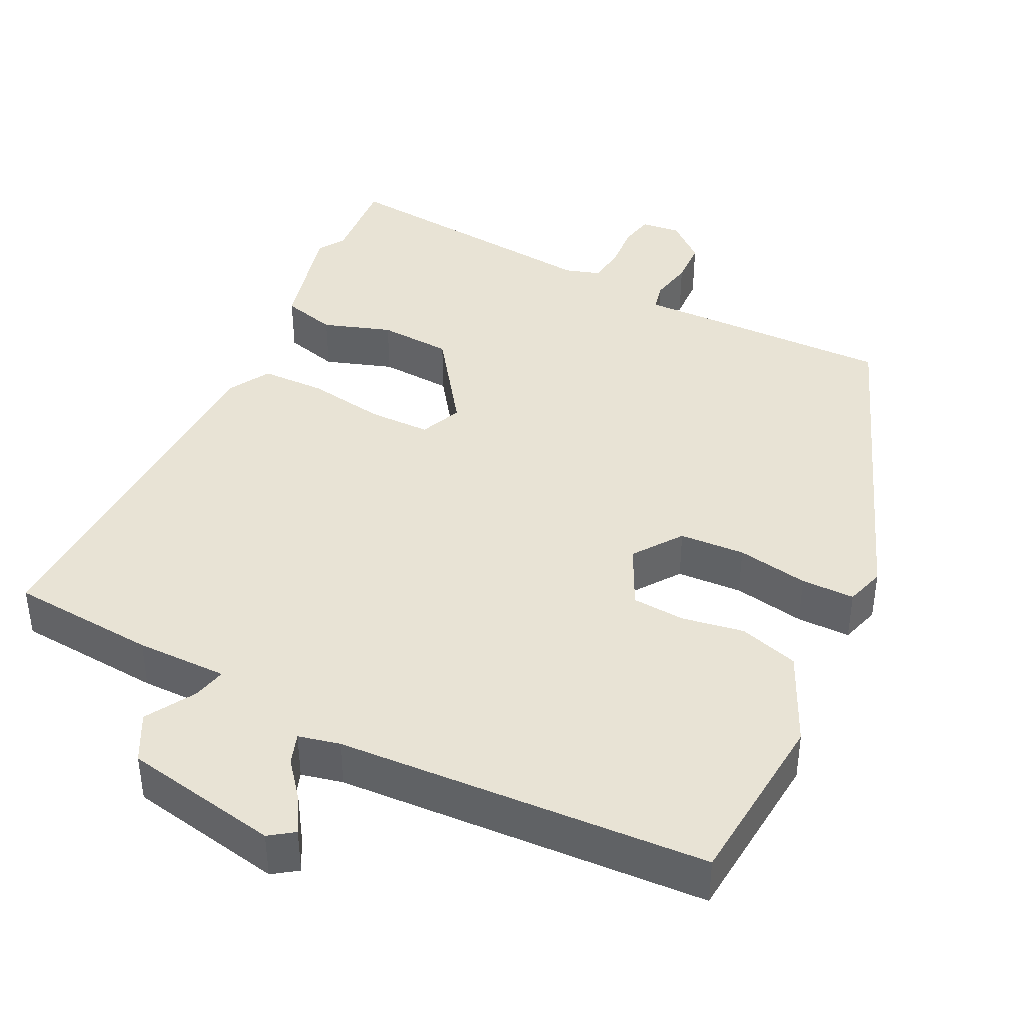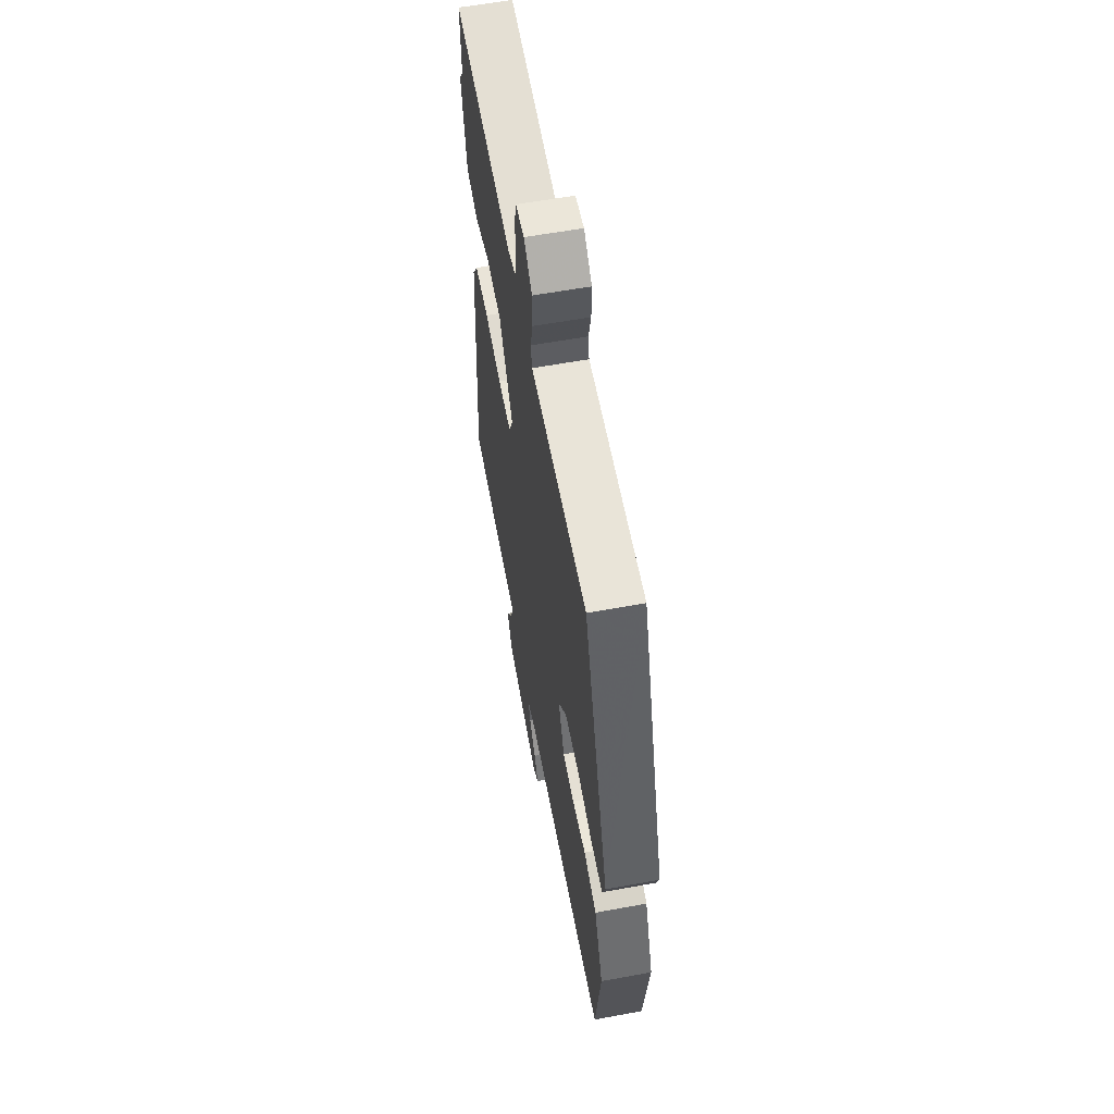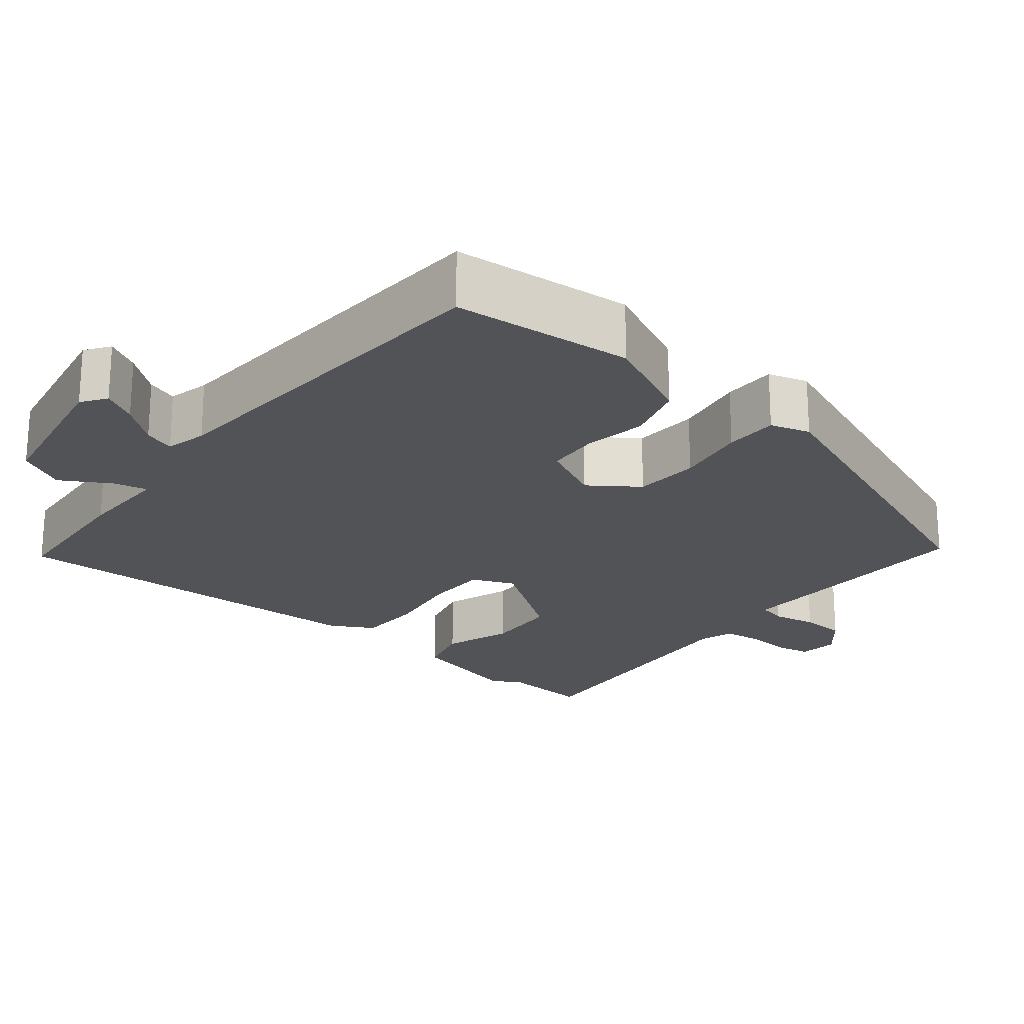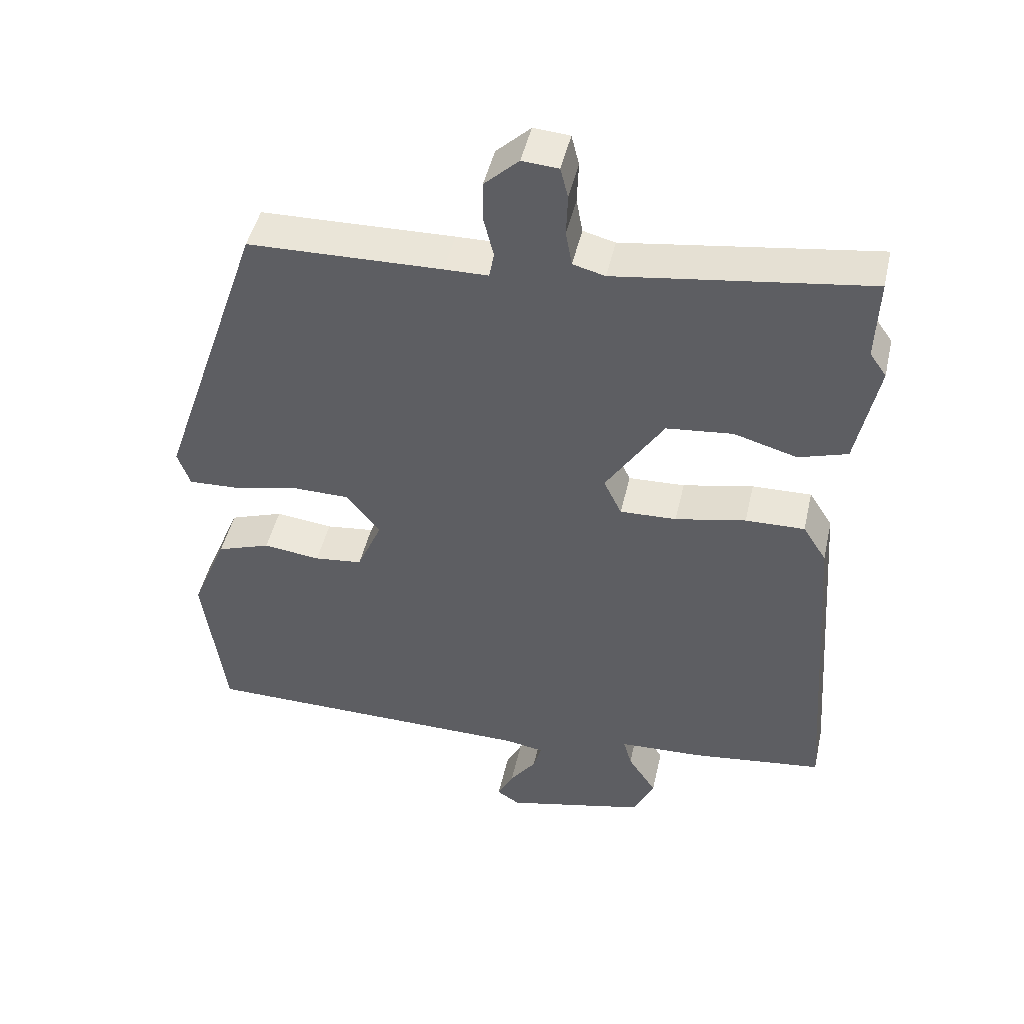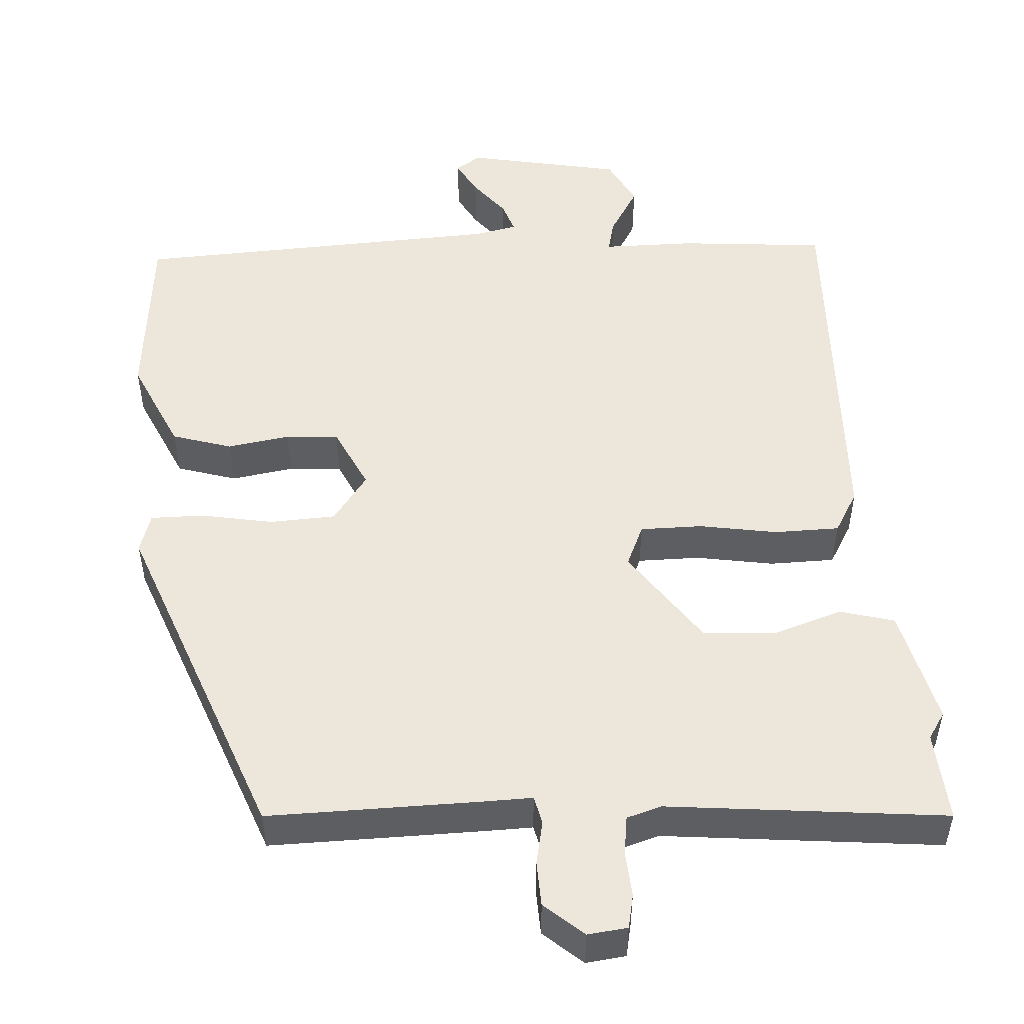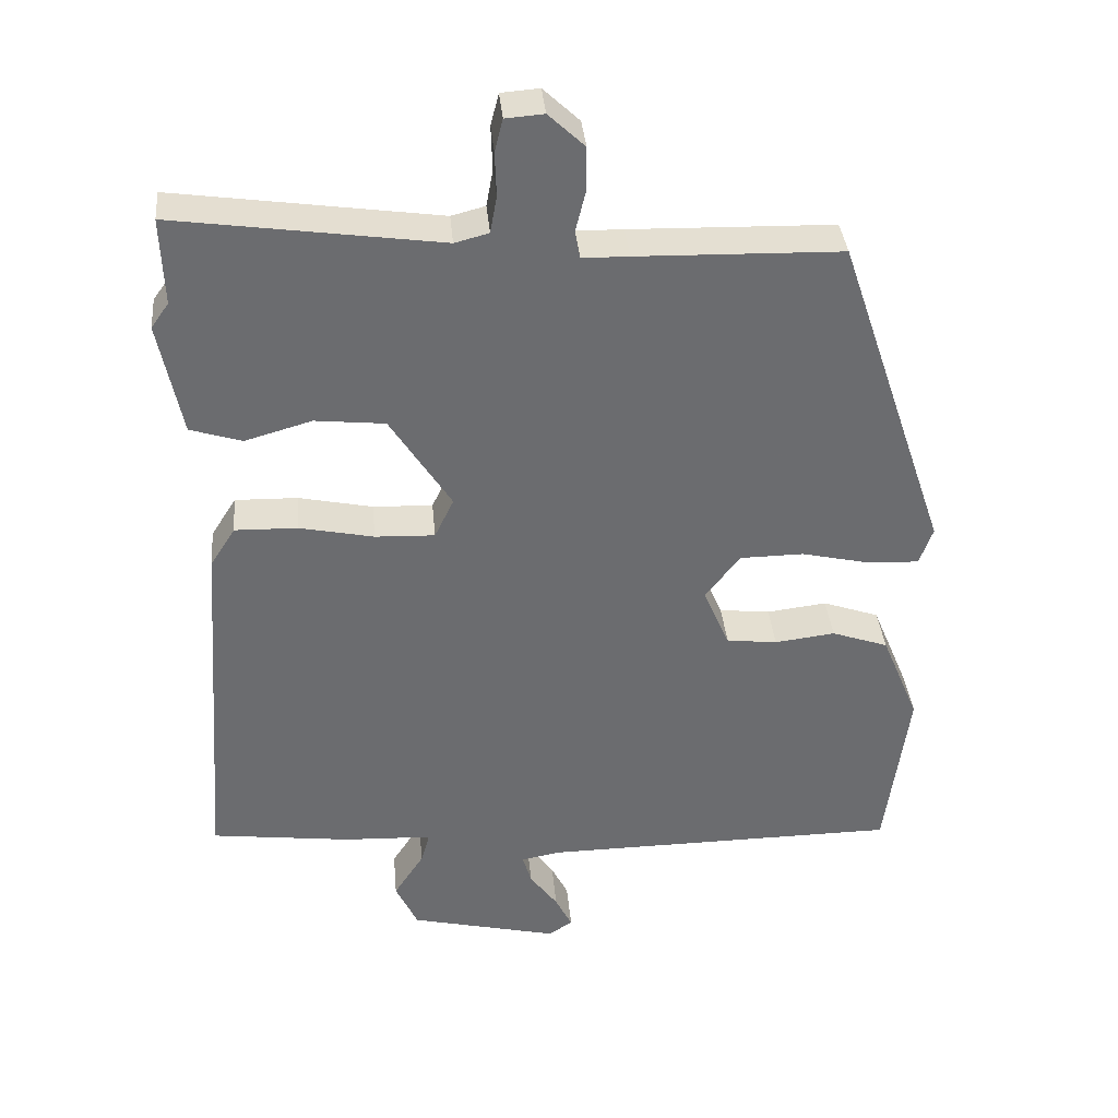
<metadata>
{"format":"obj","ext":"obj","renderer":"f3d","projection":"perspective","resolution":1024,"background":"white","views":[{"elev":41.1,"azim":-156.3,"up":"+Y"},{"elev":59.1,"azim":-100.7,"up":"+Z"},{"elev":-21.8,"azim":-131.8,"up":"+Y"},{"elev":46.8,"azim":12.7,"up":"+Z"},{"elev":50.7,"azim":-5.9,"up":"+Y"},{"elev":36.6,"azim":174.8,"up":"+Z"}]}
</metadata>
<code>
v -0.355 0.07 0.5
v -0.078 0.07 0.507
v -0.015 0.07 0.508
v -0.008 0.07 0.545
v -0.022 0.07 0.602
v -0.022 0.07 0.661
v 0.027 0.07 0.707
v 0.079 0.07 0.703
v 0.09 0.07 0.659
v 0.088 0.07 0.599
v 0.097 0.07 0.549
v 0.143 0.07 0.537
v 0.503 0.07 0.588
v 0.499 0.07 0.47
v 0.523 0.07 0.436
v 0.492 0.07 0.282
v 0.422 0.07 0.26
v 0.331 0.07 0.286
v 0.236 0.07 0.276
v 0.153 0.07 0.147
v 0.179 0.07 0.093
v 0.26 0.07 0.096
v 0.361 0.07 0.117
v 0.446 0.07 0.119
v 0.48 0.07 0.065
v 0.516 0.07 -0.428
v 0.325 0.07 -0.452
v 0.205 0.07 -0.457
v 0.217 0.07 -0.5
v 0.258 0.07 -0.563
v 0.228 0.07 -0.627
v 0.026 0.07 -0.675
v -0.007 0.07 -0.654
v 0.016 0.07 -0.608
v 0.054 0.07 -0.556
v 0.066 0.07 -0.515
v 0.011 0.07 -0.505
v -0.475 0.07 -0.5
v -0.506 0.07 -0.265
v -0.455 0.07 -0.142
v -0.378 0.07 -0.115
v -0.296 0.07 -0.125
v -0.227 0.07 -0.117
v -0.191 0.07 -0.034
v -0.239 0.07 0.027
v -0.325 0.07 0.028
v -0.418 0.07 0.007
v -0.488 0.07 0.004
v -0.506 0.07 0.055
v -0.355 0 0.5
v -0.078 0 0.507
v -0.015 0 0.508
v -0.008 0 0.545
v -0.022 0 0.602
v -0.022 0 0.661
v 0.027 0 0.707
v 0.079 0 0.703
v 0.09 0 0.659
v 0.088 0 0.599
v 0.097 0 0.549
v 0.143 0 0.537
v 0.503 0 0.588
v 0.499 0 0.47
v 0.523 0 0.436
v 0.492 0 0.282
v 0.422 0 0.26
v 0.331 0 0.286
v 0.236 0 0.276
v 0.153 0 0.147
v 0.179 0 0.093
v 0.26 0 0.096
v 0.361 0 0.117
v 0.446 0 0.119
v 0.48 0 0.065
v 0.516 0 -0.428
v 0.325 0 -0.452
v 0.205 0 -0.457
v 0.217 0 -0.5
v 0.258 0 -0.563
v 0.228 0 -0.627
v 0.026 0 -0.675
v -0.007 0 -0.654
v 0.016 0 -0.608
v 0.054 0 -0.556
v 0.066 0 -0.515
v 0.011 0 -0.505
v -0.475 0 -0.5
v -0.506 0 -0.265
v -0.455 0 -0.142
v -0.378 0 -0.115
v -0.296 0 -0.125
v -0.227 0 -0.117
v -0.191 0 -0.034
v -0.239 0 0.027
v -0.325 0 0.028
v -0.418 0 0.007
v -0.488 0 0.004
v -0.506 0 0.055
f 1 2 3
f 49 1 3
f 48 49 3
f 47 48 3
f 46 47 3
f 45 46 3
f 44 45 3
f 40 41 42
f 39 40 42
f 38 39 42
f 37 38 42
f 36 37 42 43
f 33 34 35
f 32 33 35
f 31 32 35
f 30 31 35
f 29 30 35
f 28 29 35 36
f 26 27 28
f 25 26 28
f 24 25 28
f 23 24 28
f 22 23 28
f 36 43 44
f 28 36 44
f 22 28 44
f 21 22 44
f 16 17 18
f 15 16 18
f 14 15 18
f 14 18 19
f 13 14 19
f 12 13 19
f 11 12 19 20
f 8 9 10
f 7 8 10
f 6 7 10
f 5 6 10
f 4 5 10
f 10 11 20
f 4 10 20
f 3 4 20
f 20 21 44
f 3 20 44
f 52 51 50
f 52 50 98
f 52 98 97
f 52 97 96
f 52 96 95
f 52 95 94
f 52 94 93
f 91 90 89
f 91 89 88
f 91 88 87
f 91 87 86
f 92 91 86 85
f 84 83 82
f 84 82 81
f 84 81 80
f 84 80 79
f 84 79 78
f 85 84 78 77
f 77 76 75
f 77 75 74
f 77 74 73
f 77 73 72
f 77 72 71
f 93 92 85
f 93 85 77
f 93 77 71
f 93 71 70
f 67 66 65
f 67 65 64
f 67 64 63
f 68 67 63
f 68 63 62
f 68 62 61
f 69 68 61 60
f 59 58 57
f 59 57 56
f 59 56 55
f 59 55 54
f 59 54 53
f 69 60 59
f 69 59 53
f 69 53 52
f 93 70 69
f 93 69 52
f 1 50 51 2
f 2 51 52 3
f 3 52 53 4
f 4 53 54 5
f 5 54 55 6
f 6 55 56 7
f 7 56 57 8
f 8 57 58 9
f 9 58 59 10
f 10 59 60 11
f 11 60 61 12
f 12 61 62 13
f 13 62 63 14
f 14 63 64 15
f 15 64 65 16
f 16 65 66 17
f 17 66 67 18
f 18 67 68 19
f 19 68 69 20
f 20 69 70 21
f 21 70 71 22
f 22 71 72 23
f 23 72 73 24
f 24 73 74 25
f 25 74 75 26
f 26 75 76 27
f 27 76 77 28
f 28 77 78 29
f 29 78 79 30
f 30 79 80 31
f 31 80 81 32
f 32 81 82 33
f 33 82 83 34
f 34 83 84 35
f 35 84 85 36
f 36 85 86 37
f 37 86 87 38
f 38 87 88 39
f 39 88 89 40
f 40 89 90 41
f 41 90 91 42
f 42 91 92 43
f 43 92 93 44
f 44 93 94 45
f 45 94 95 46
f 46 95 96 47
f 47 96 97 48
f 48 97 98 49
f 49 98 50 1

</code>
